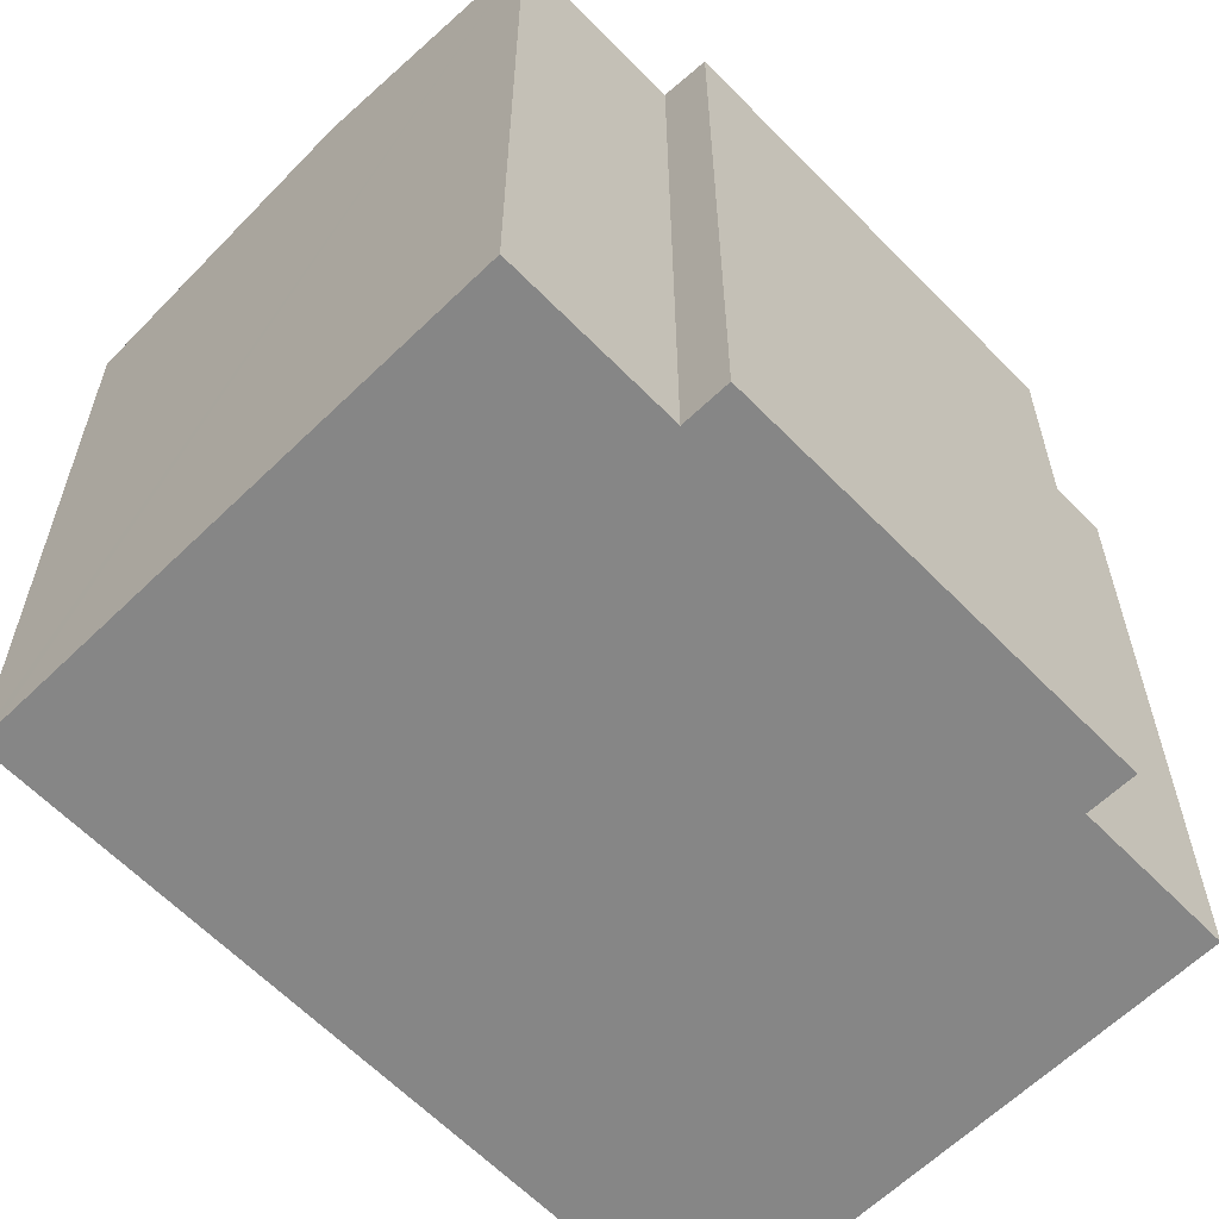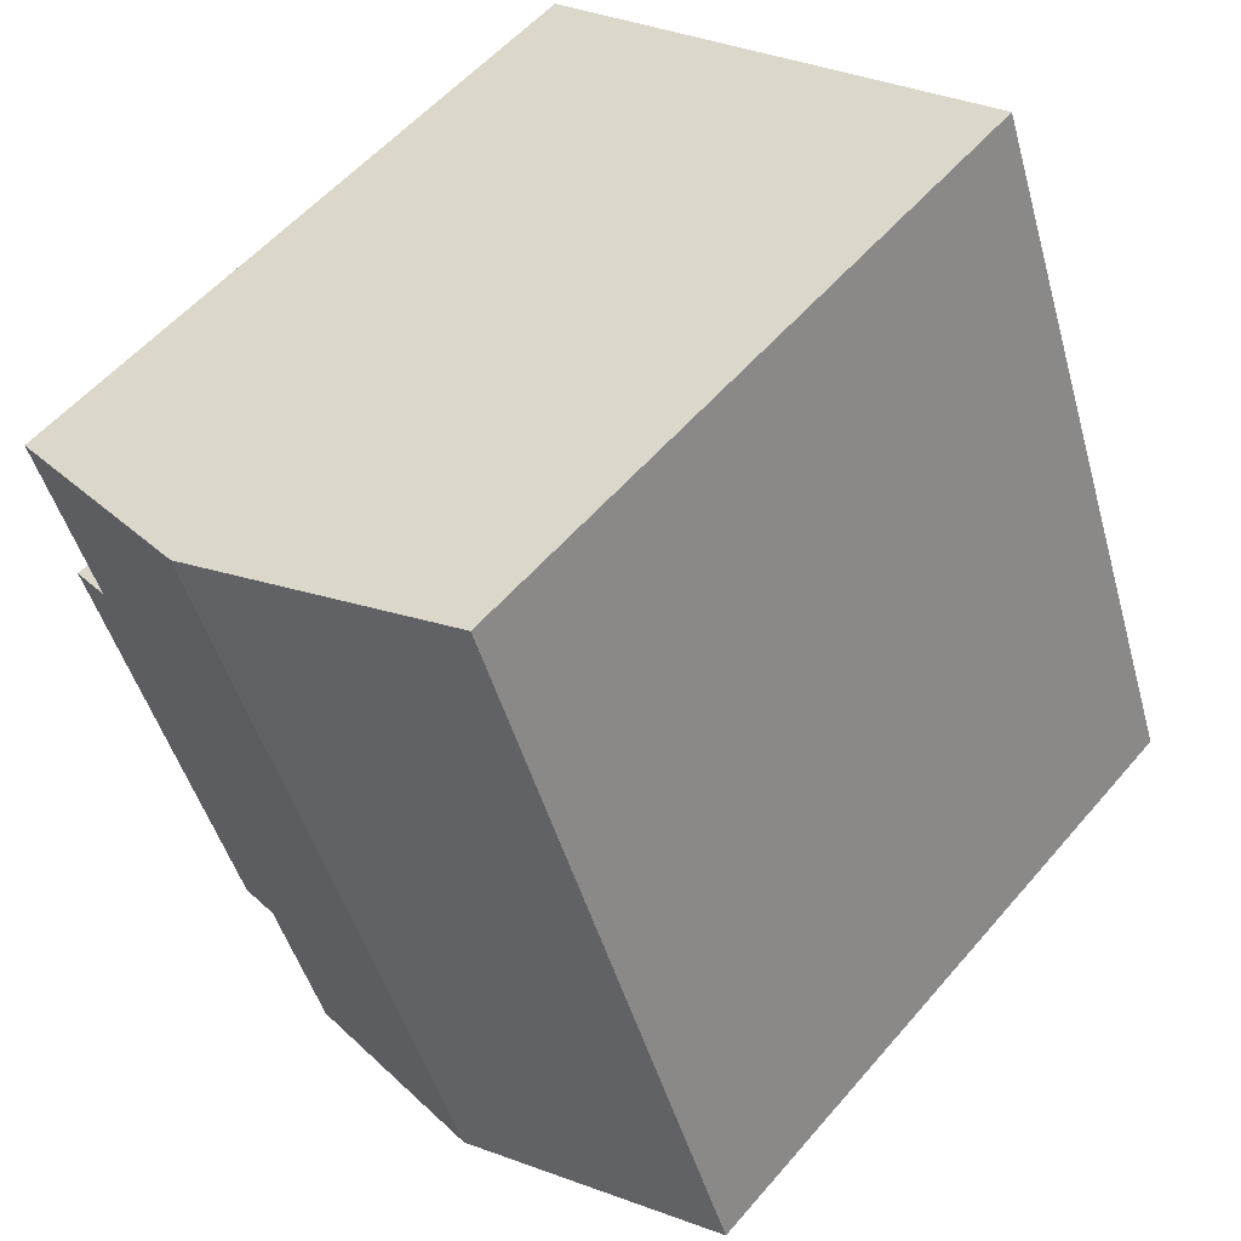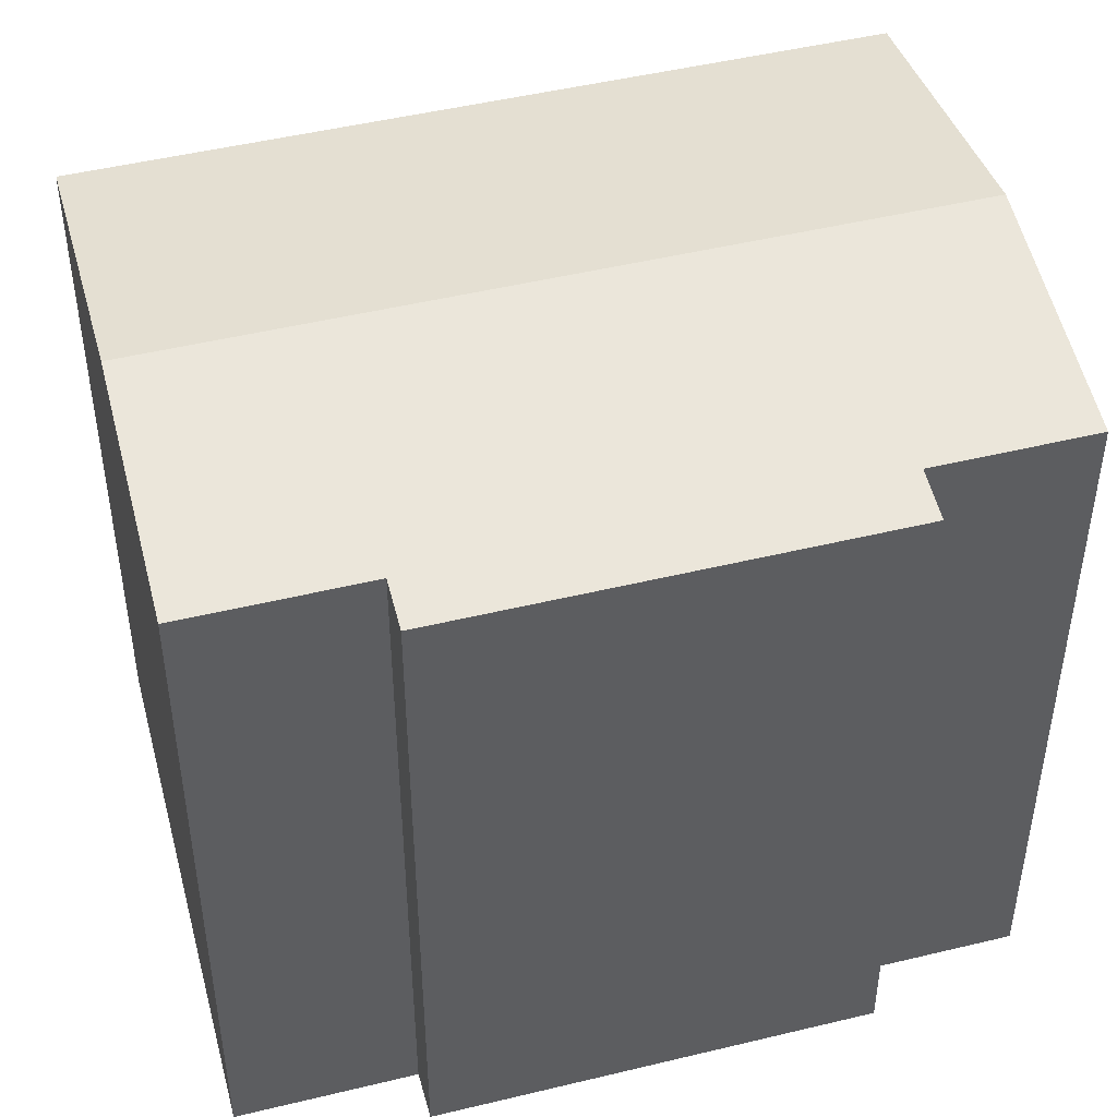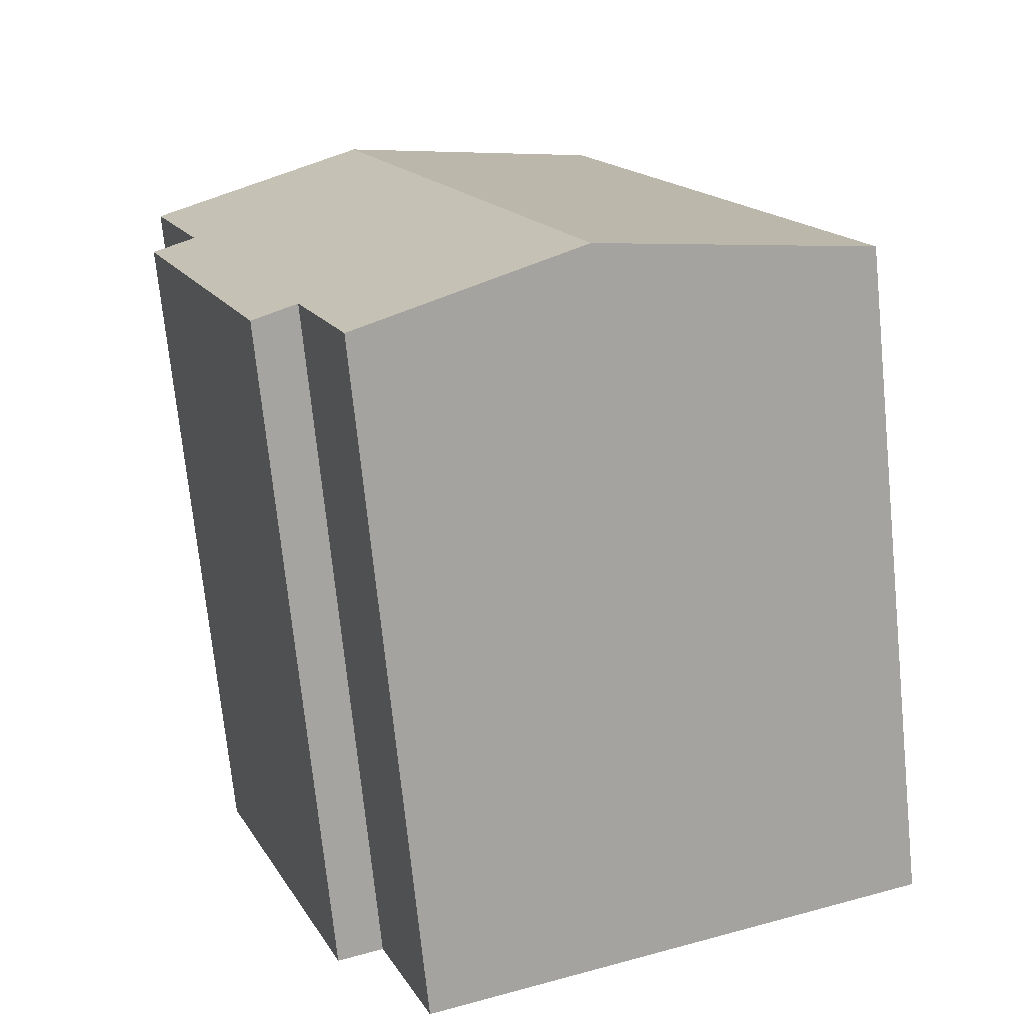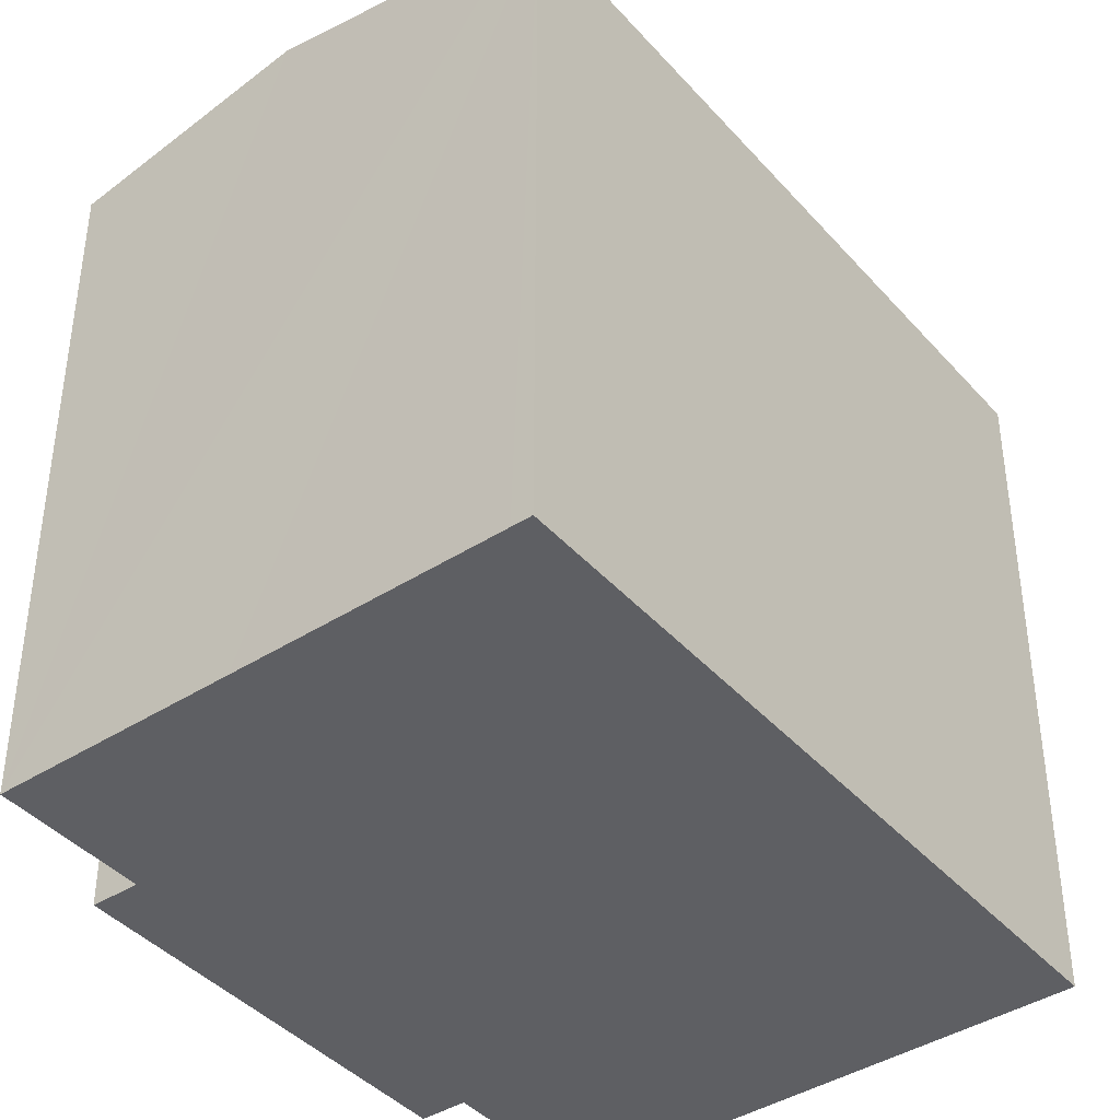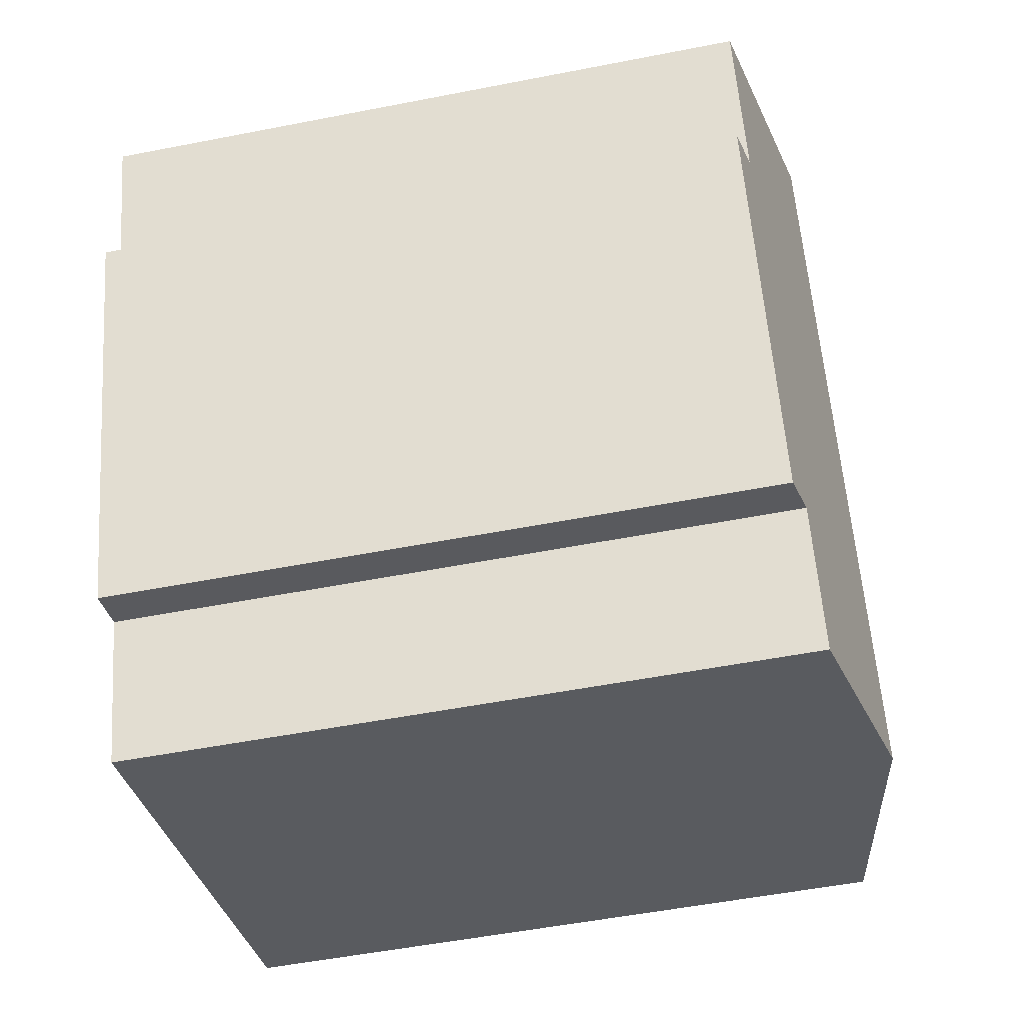
<metadata>
{"format":"obj","ext":"obj","renderer":"f3d","projection":"perspective","resolution":1024,"background":"white","views":[{"elev":-62.1,"azim":64.5,"up":"+Y"},{"elev":55.3,"azim":-140.3,"up":"+Z"},{"elev":47.8,"azim":95.2,"up":"+Y"},{"elev":-72.4,"azim":-174.2,"up":"+Z"},{"elev":-41.2,"azim":-122.2,"up":"+Y"},{"elev":-52.6,"azim":101.9,"up":"+Z"}]}
</metadata>
<code>
v  11.53 13.04 -1.032
v  13.56 13.2 6.993
v  14.41 13.04 6.677
v  10.33 14.02 11.71
v  14.72 13.2 10.12
v  5.25 14.02 -1.902
v  10.66 13.2 -0.707
v  9.626 13.2 -3.488
v  5.076 13.04 13.61
v  0.375 13.11 -0.136
v  0 13.04 7.986e-16
v  5.444 13.11 13.48
v  0 0 0
v  5.076 -8.334e-16 13.61
v  5.444 -8.253e-16 13.48
v  10.33 -7.17e-16 11.71
v  14.72 -6.194e-16 10.12
v  13.56 -4.282e-16 6.993
v  14.41 -4.088e-16 6.677
v  11.53 6.319e-17 -1.032
v  10.66 4.329e-17 -0.707
v  9.626 2.136e-16 -3.488
v  5.25 1.165e-16 -1.902
v  0.375 8.328e-18 -0.136
g defaultobject
f 1 2 3
f 2 4 5
f 4 2 6
f 6 2 7
f 7 2 1
f 6 7 8
f 9 10 11
f 10 9 6
f 6 9 4
f 4 9 12
f 13 9 11
f 9 13 14
f 14 12 9
f 12 14 4
f 4 14 5
f 5 14 15
f 5 15 16
f 5 16 17
f 18 3 2
f 3 18 19
f 17 2 5
f 2 17 18
f 19 1 3
f 1 19 20
f 21 8 7
f 8 21 22
f 1 21 7
f 21 1 20
f 22 6 8
f 6 22 10
f 10 22 11
f 11 22 23
f 11 23 24
f 11 24 13
f 19 18 20
f 24 14 13
f 14 24 23
f 14 23 22
f 14 22 21
f 14 21 20
f 14 20 18
f 14 18 17
f 14 17 15
f 15 17 16

</code>
